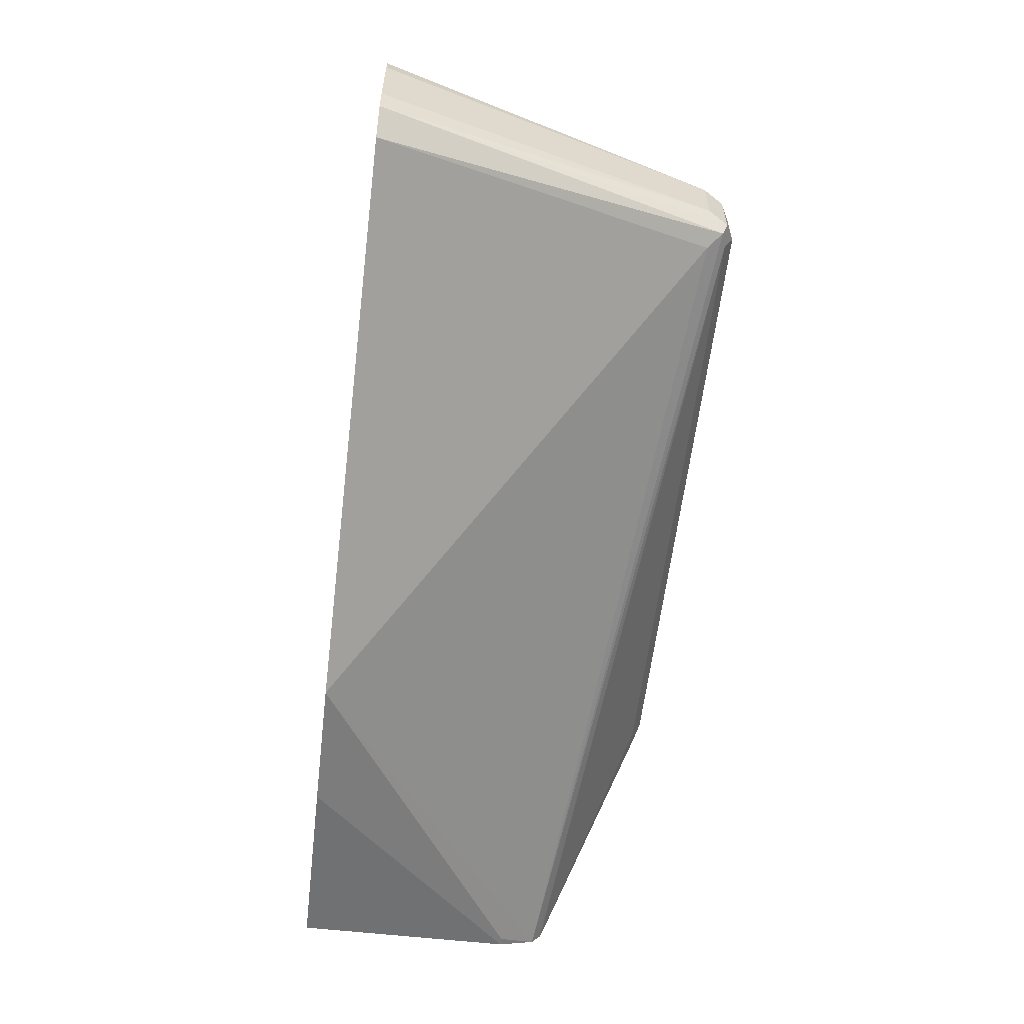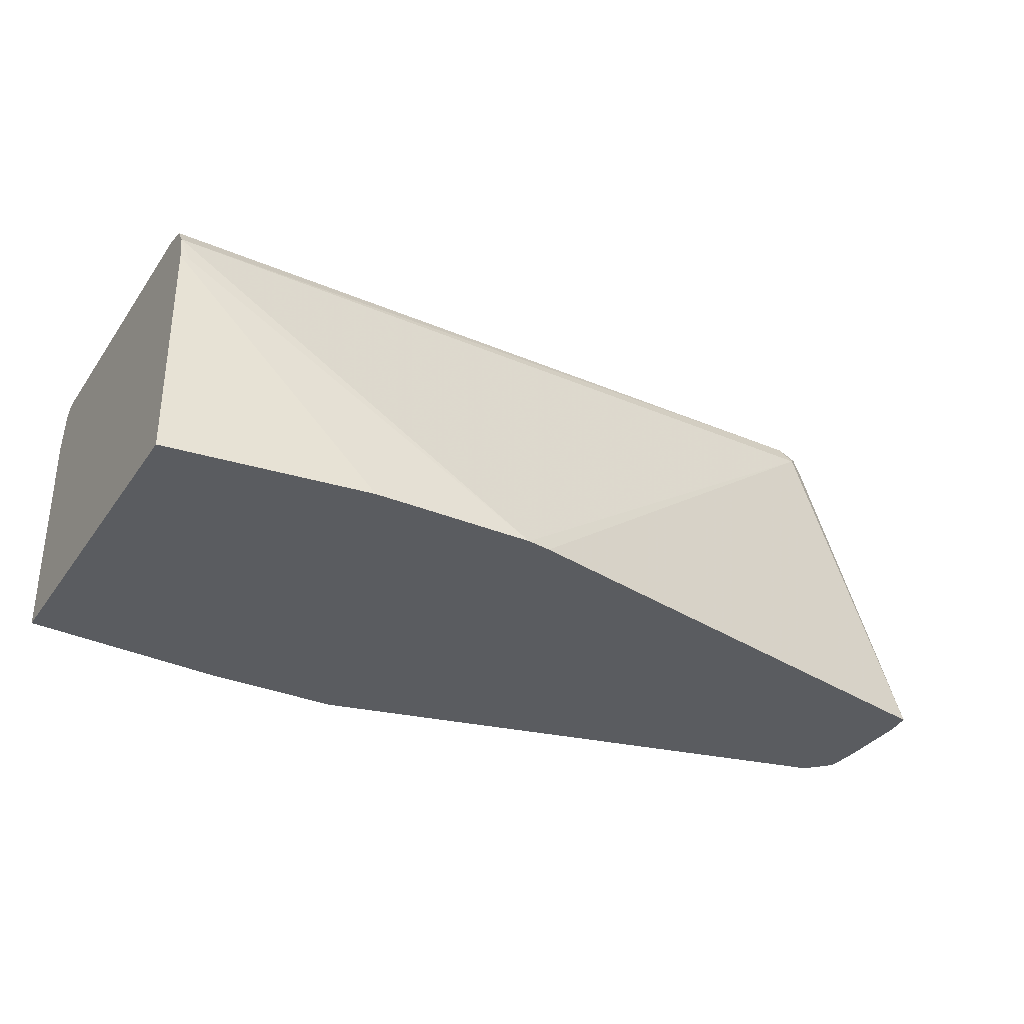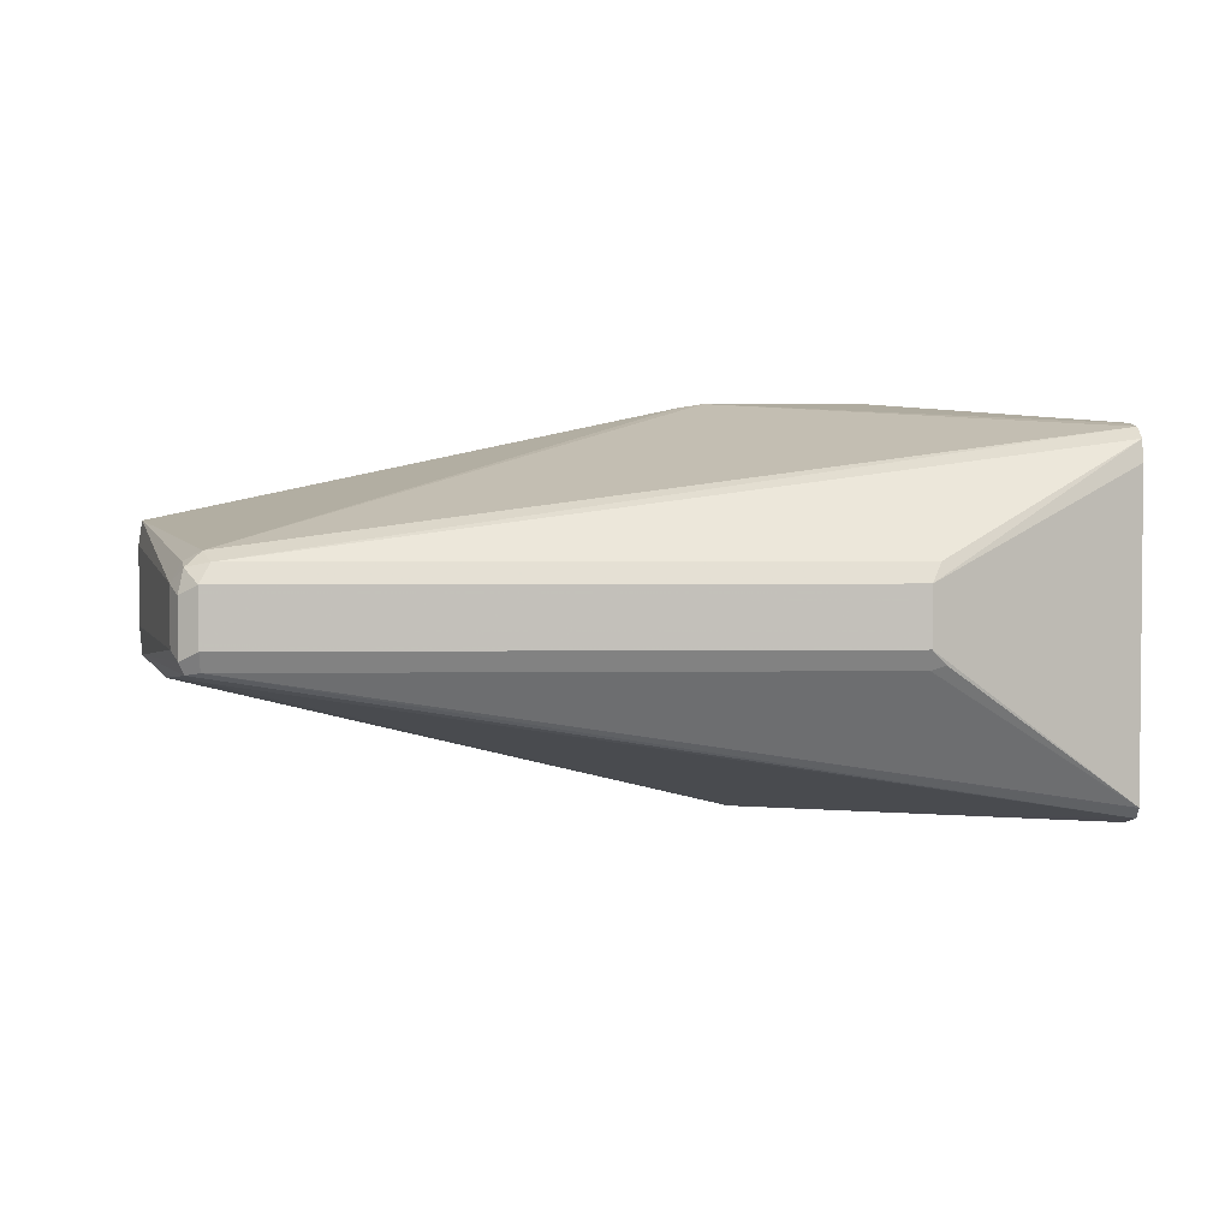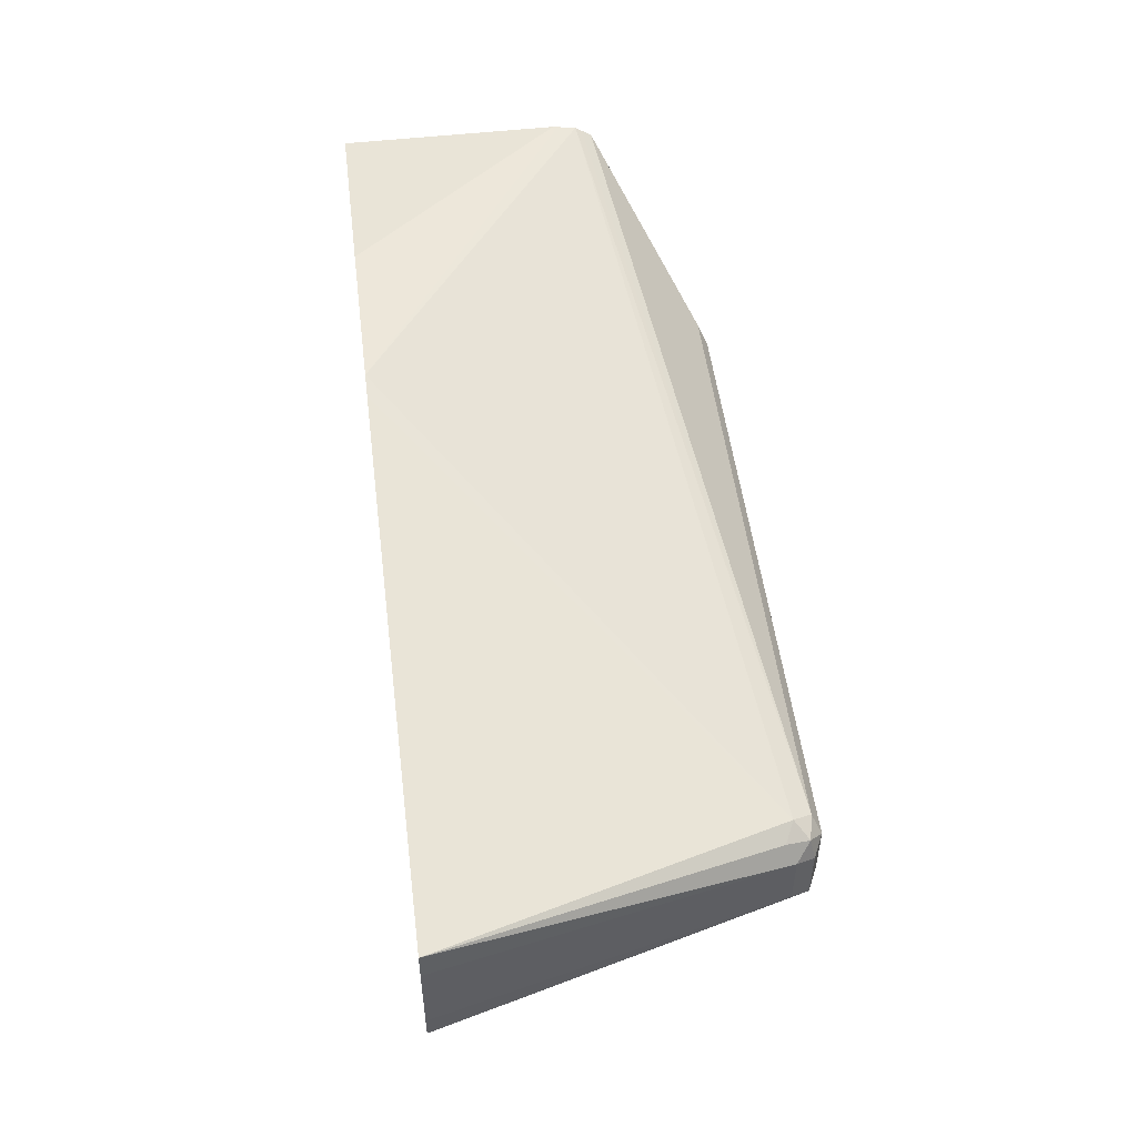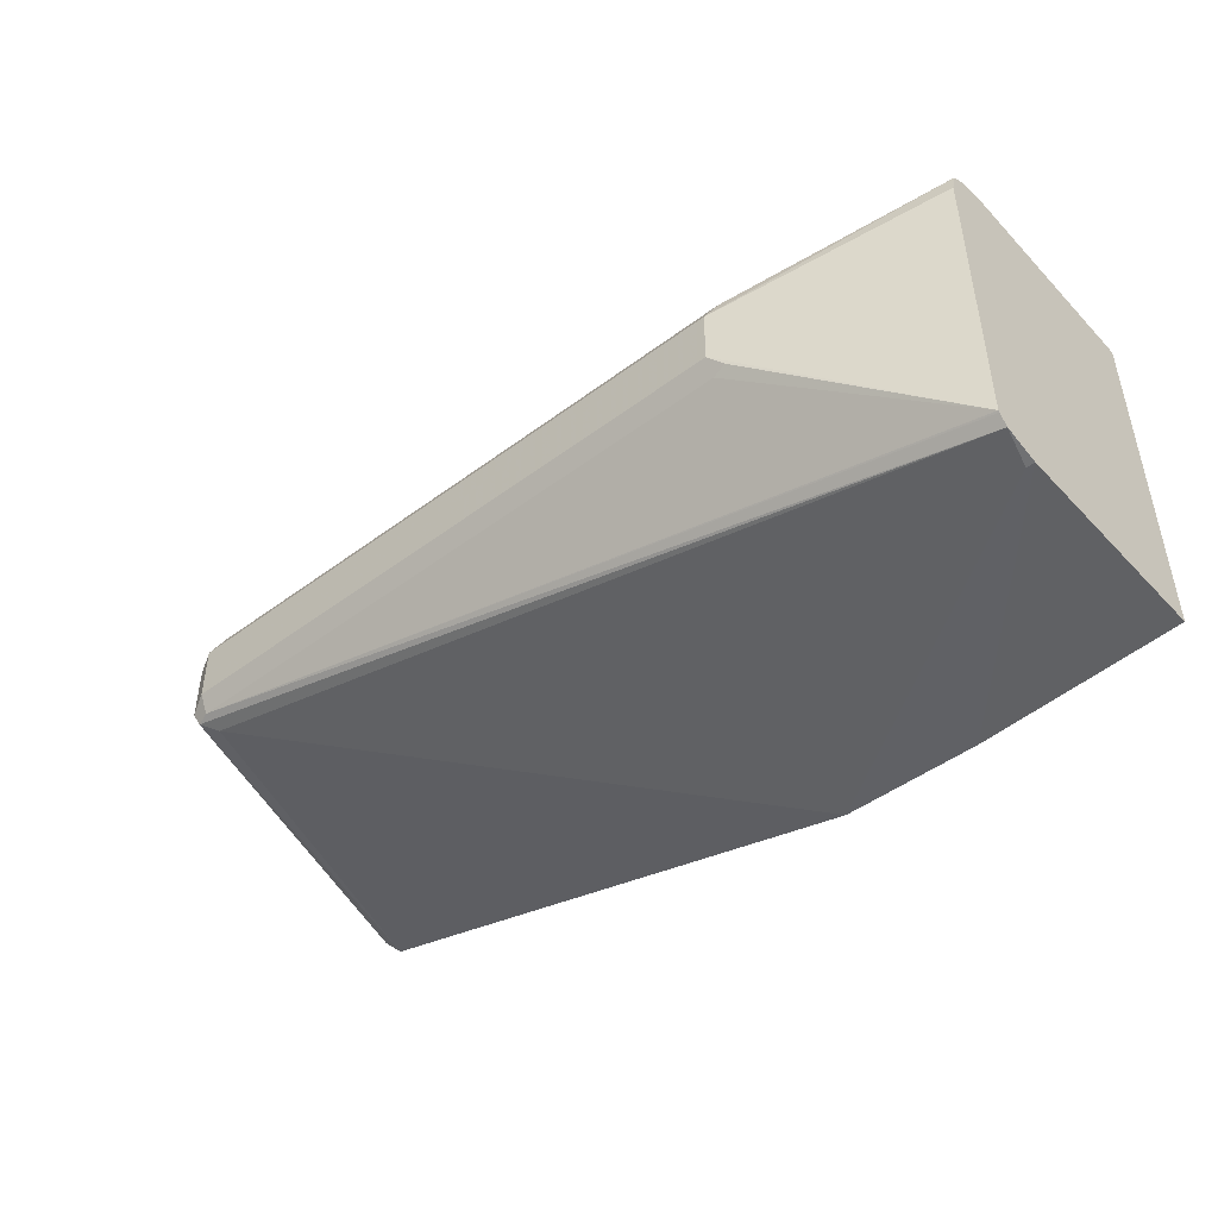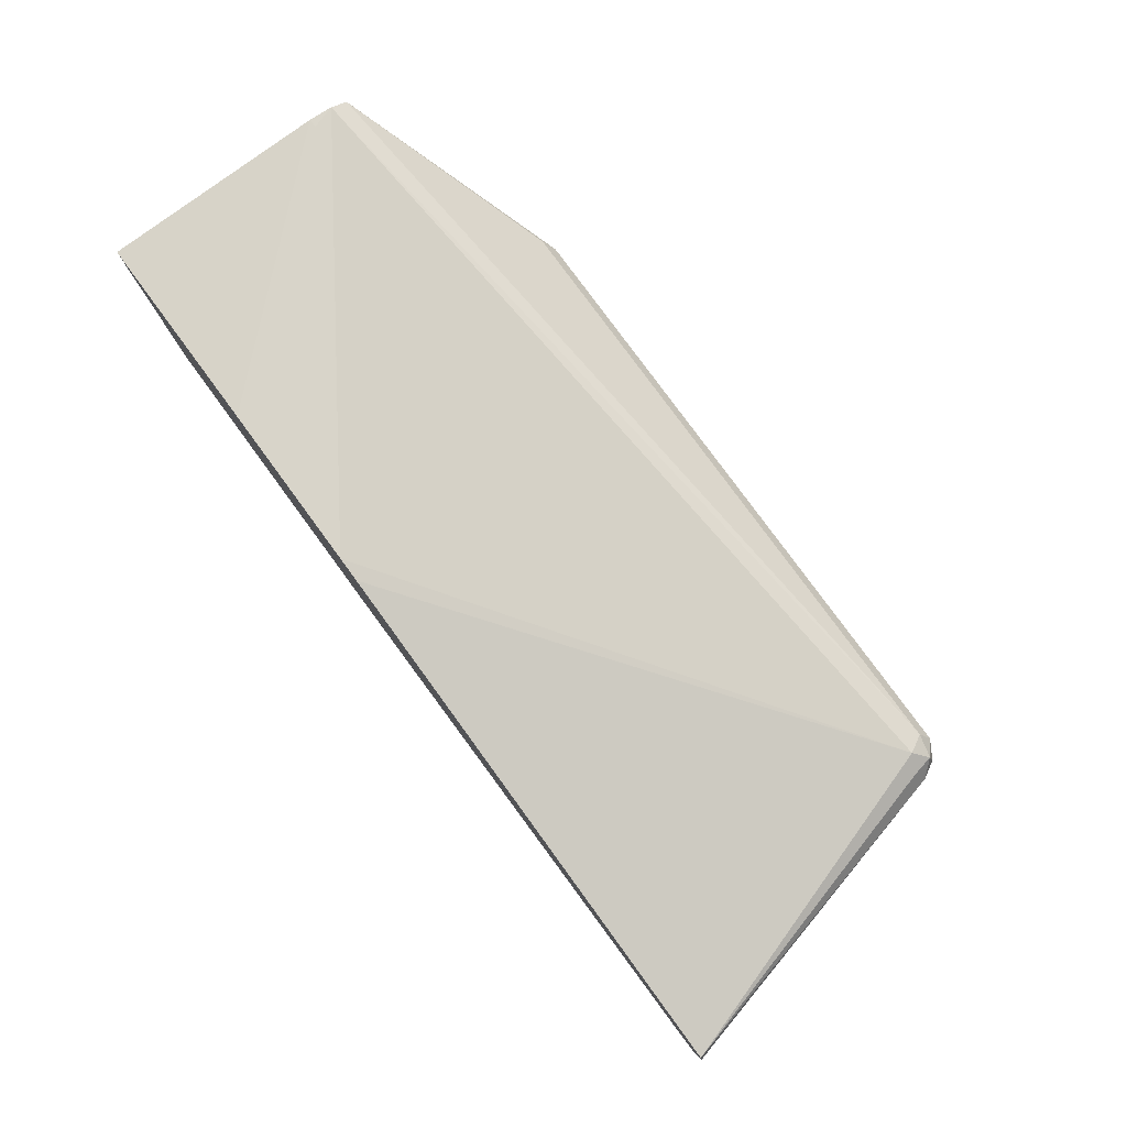
<metadata>
{"format":"obj","ext":"obj","renderer":"f3d","projection":"perspective","resolution":1024,"background":"white","views":[{"elev":-58.9,"azim":-96.7,"up":"+Y"},{"elev":-33.6,"azim":150.5,"up":"+Z"},{"elev":3.0,"azim":-2.4,"up":"+Y"},{"elev":51.0,"azim":-97.1,"up":"+Y"},{"elev":-46.5,"azim":40.5,"up":"+Y"},{"elev":80.0,"azim":-126.3,"up":"+Y"}]}
</metadata>
<code>
v 0.3888 -0.07269 -0.019
v 0.3402 -0.07269 -0.019
v 0.4598 -0.06803 -0.019
v 0.4598 -0.06803 0.05831
v 0.4568 -0.06803 0.05831
v 0.4598 -0.06513 0.071
v 0.175 -0.01943 0.09719
v 0.1458 -0.02723 -0.019
v 0.4598 0.05831 -0.019
v 0.4598 -0.06179 0.07397
v 0.175 -0.0162 0.1037
v 0.1701 -0.017 0.1021
v 0.1378 -0.01922 -0.019
v 0.4598 0.05831 0.05831
v 0.3883 0.06719 -0.019
v 0.4598 -0.06128 0.07438
v 0.175 -0.009719 0.1069
v 0.1685 -0.01295 0.1037
v 0.3888 -0.0162 0.1037
v 0.1369 -0.009281 -0.019
v 0.1653 -0.009719 0.09719
v 0.4598 0.05696 0.06668
v 0.4568 0.05831 0.05831
v 0.3313 0.06719 -0.019
v 0.4598 0.04562 0.07438
v 0.3888 -0.009719 0.1069
v 0.3937 -0.01458 0.1045
v 0.175 0.009709 0.1069
v 0.1685 0.006478 0.1037
v 0.1369 0.01858 -0.019
v 0.1653 0.009709 0.09719
v 0.4598 0.05534 0.06911
v 0.175 0.01943 0.09719
v 0.1782 0.0162 0.1037
v 0.3229 0.0659 -0.019
v 0.4598 0.05307 0.07251
v 0.3888 0.009709 0.1069
v 0.1701 0.01457 0.1021
v 0.1382 0.02701 -0.019
v 0.1685 0.0162 0.09395
v 0.392 0.0162 0.1037
f 20 21 31
f 19 27 26
f 18 31 21
f 18 29 31
f 17 37 28
f 17 26 37
f 20 31 30
f 17 29 18
f 16 37 26
f 16 27 19
f 16 26 27
f 16 25 37
f 14 23 22
f 14 24 23
f 22 24 33
f 14 15 24
f 17 28 29
f 22 33 34
f 32 34 36
f 24 35 33
f 13 21 20
f 36 41 37
f 34 41 36
f 33 38 34
f 33 40 38
f 33 39 40
f 33 35 39
f 22 34 32
f 31 40 39
f 30 31 39
f 29 38 31
f 28 41 34
f 28 37 41
f 28 38 29
f 28 34 38
f 25 36 37
f 31 38 40
f 13 18 21
f 22 23 24
f 11 26 17
f 3 9 14
f 2 7 8
f 2 6 7
f 2 5 6
f 1 5 2
f 1 4 5
f 1 9 3
f 1 15 9
f 1 24 15
f 1 35 24
f 1 39 35
f 1 30 39
f 1 20 30
f 1 13 20
f 1 8 13
f 1 2 8
f 12 18 13
f 3 14 22
f 3 22 32
f 1 3 4
f 8 12 13
f 3 32 36
f 11 16 19
f 11 18 12
f 11 17 18
f 10 16 11
f 9 15 14
f 7 12 8
f 11 19 26
f 6 12 7
f 6 10 11
f 4 6 5
f 3 6 4
f 3 10 6
f 3 16 10
f 3 25 16
f 3 36 25
f 6 11 12

</code>
